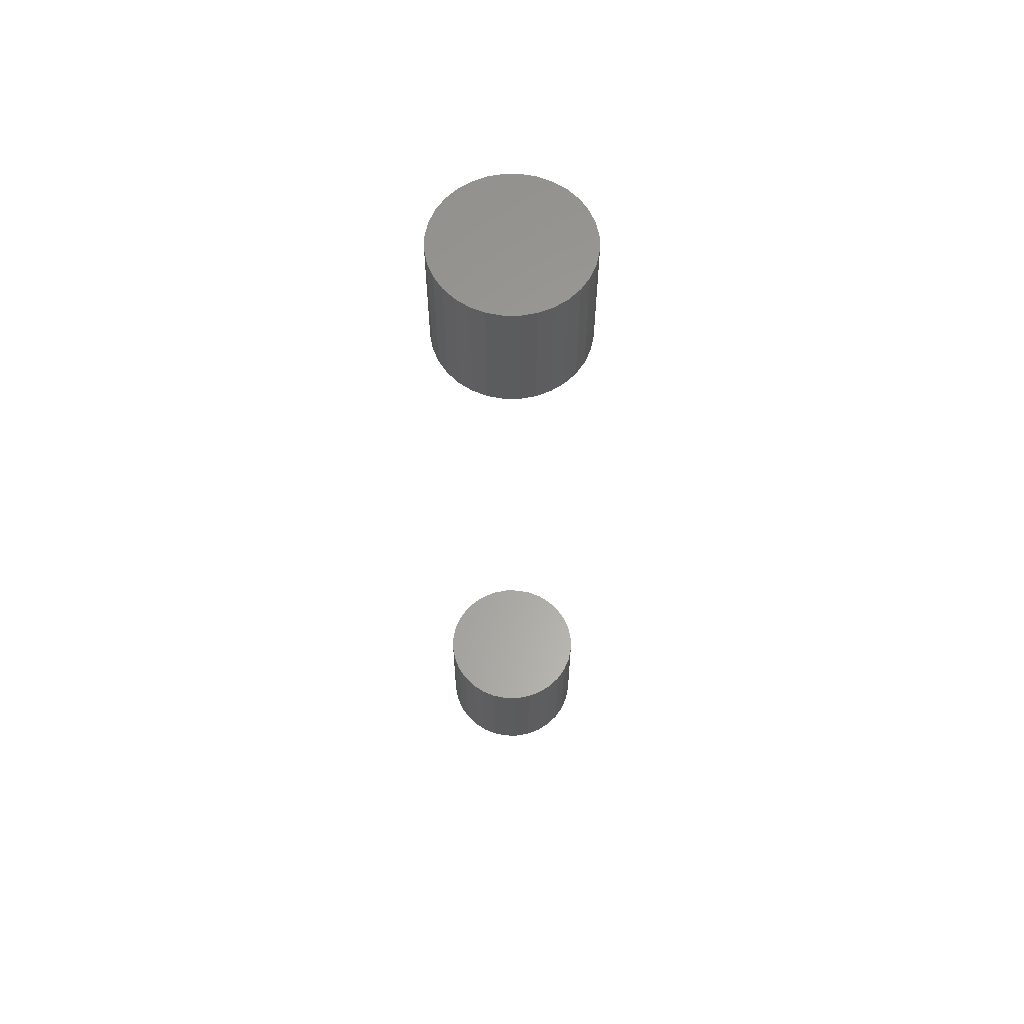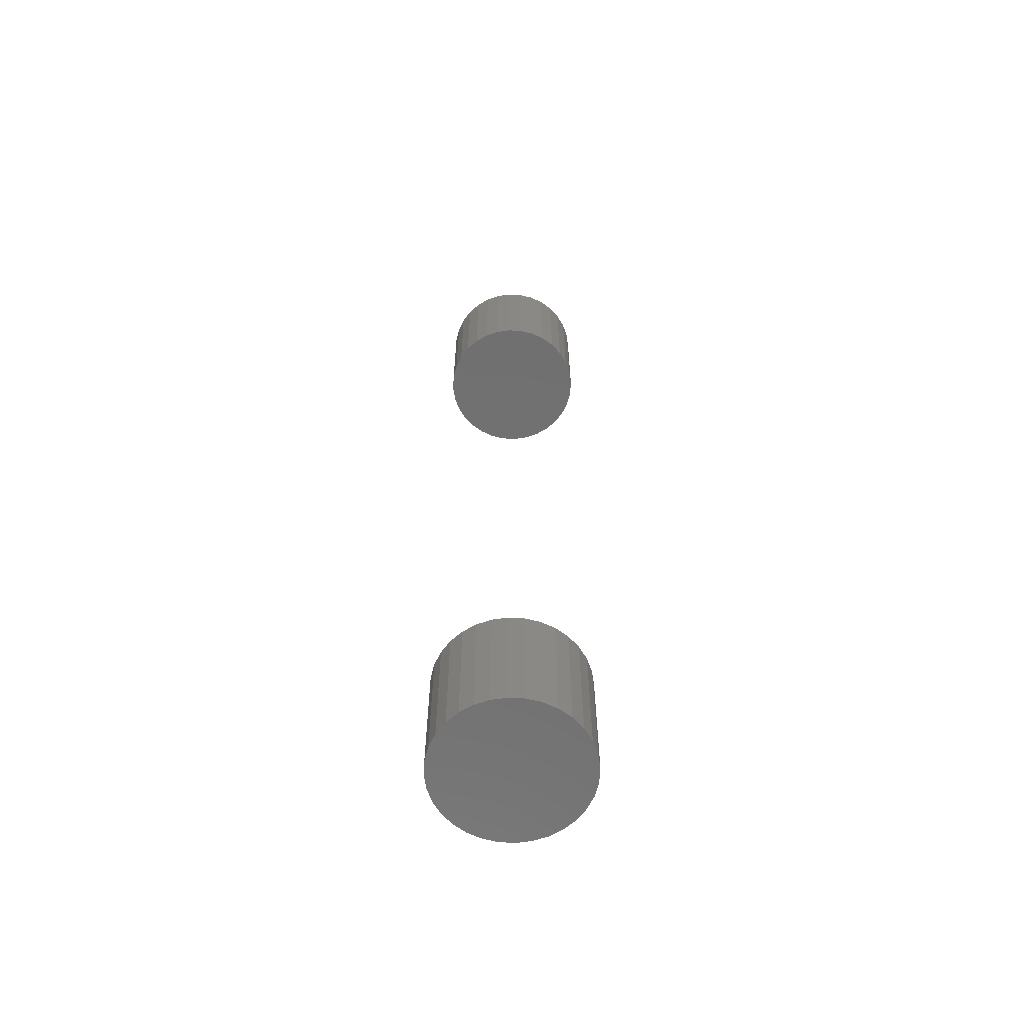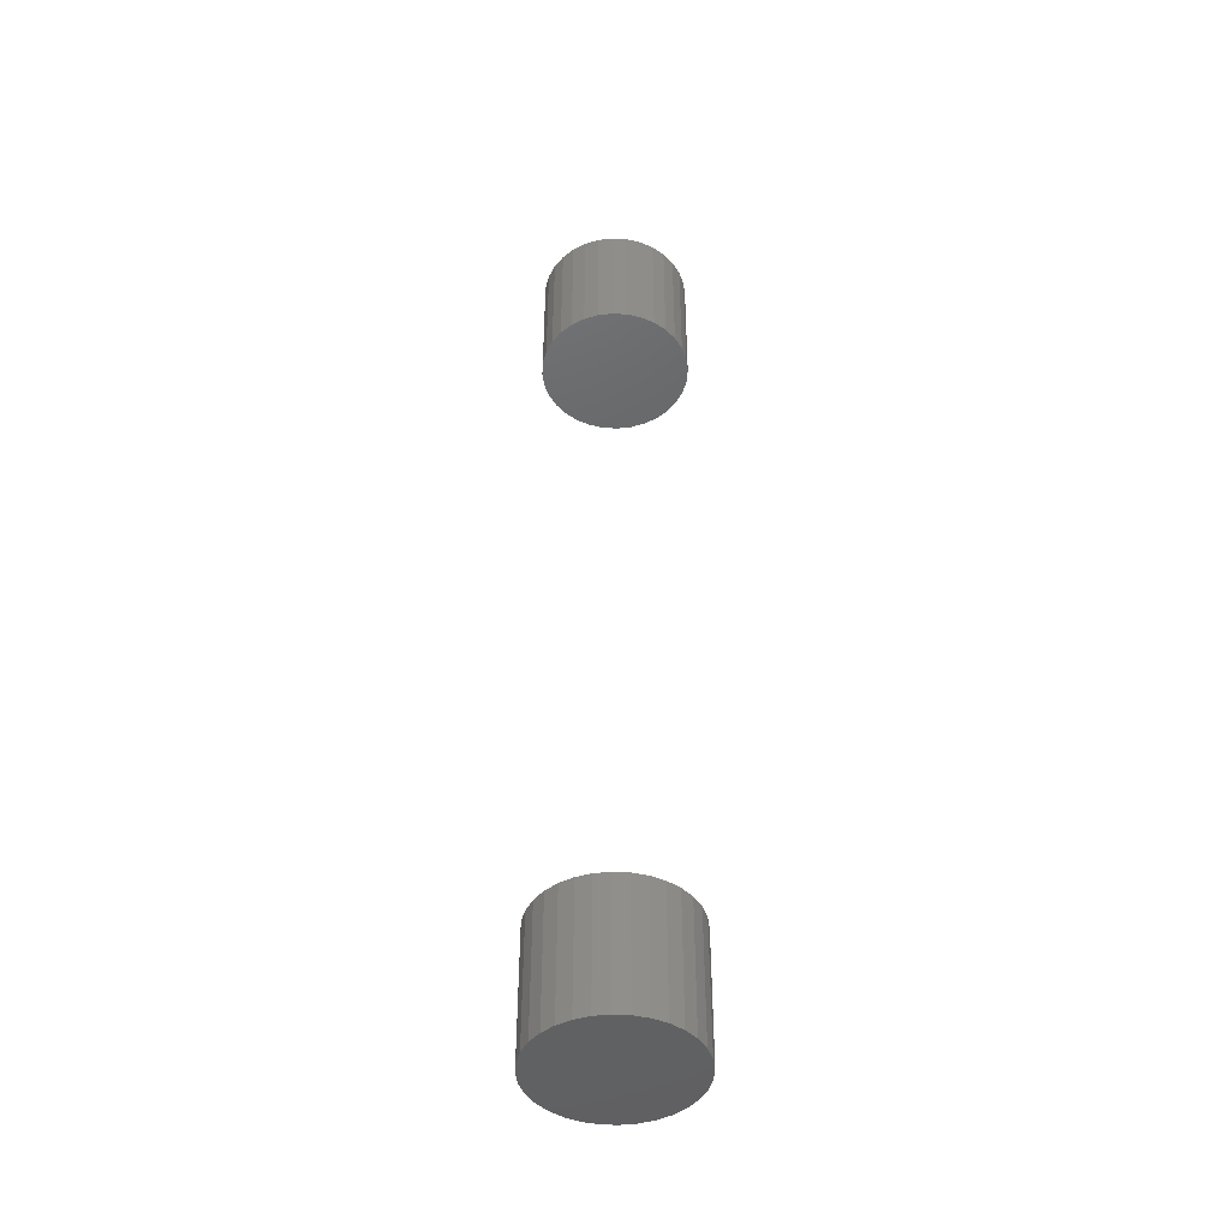
<metadata>
{"format":"stl","ext":"stl","renderer":"f3d","projection":"perspective","resolution":1024,"background":"white","views":[{"elev":61.7,"azim":39.8,"up":"+Z"},{"elev":-62.8,"azim":13.9,"up":"+Z"},{"elev":-44.9,"azim":114.5,"up":"+Z"}]}
</metadata>
<code>
# stl→obj: 128 verts, 248 faces
v -0.0625 7.734e-18 0.6719
v -0.0625 7.734e-18 0.7812
v -0.06129 0.01232 0.6719
v -0.06129 0.01232 0.7812
v -0.05769 0.02417 0.6719
v -0.05769 0.02417 0.7812
v -0.05186 0.03509 0.6719
v -0.05186 0.03509 0.7812
v -0.044 0.04466 0.6719
v -0.044 0.04466 0.7812
v -0.03443 0.05251 0.6719
v -0.03443 0.05251 0.7812
v -0.02351 0.05835 0.6719
v -0.02351 0.05835 0.7812
v -0.01166 0.06194 0.6719
v -0.01166 0.06194 0.7812
v 0.0006579 0.06316 0.6719
v 0.0006579 0.06316 0.7812
v 0.01298 0.06194 0.6719
v 0.01298 0.06194 0.7812
v 0.02483 0.05835 0.6719
v 0.02483 0.05835 0.7812
v 0.03575 0.05251 0.6719
v 0.03575 0.05251 0.7812
v 0.04532 0.04466 0.6719
v 0.04532 0.04466 0.7812
v 0.05317 0.03509 0.6719
v 0.05317 0.03509 0.7812
v 0.05901 0.02417 0.6719
v 0.05901 0.02417 0.7812
v 0.0626 0.01232 0.6719
v 0.0626 0.01232 0.7812
v 0.06382 -1.547e-17 0.6719
v 0.06382 0 0.7812
v -0.0625 7.734e-18 -0.03125
v -0.0625 7.734e-18 0.07812
v -0.06129 0.01232 -0.03125
v -0.06129 0.01232 0.07812
v -0.05769 0.02417 -0.03125
v -0.05769 0.02417 0.07812
v -0.05186 0.03509 -0.03125
v -0.05186 0.03509 0.07812
v -0.044 0.04466 -0.03125
v -0.044 0.04466 0.07812
v -0.03443 0.05251 -0.03125
v -0.03443 0.05251 0.07812
v -0.02351 0.05835 -0.03125
v -0.02351 0.05835 0.07812
v -0.01166 0.06194 -0.03125
v -0.01166 0.06194 0.07812
v 0.0006579 0.06316 -0.03125
v 0.0006579 0.06316 0.07812
v 0.01298 0.06194 -0.03125
v 0.01298 0.06194 0.07812
v 0.02483 0.05835 -0.03125
v 0.02483 0.05835 0.07812
v 0.03575 0.05251 -0.03125
v 0.03575 0.05251 0.07812
v 0.04532 0.04466 -0.03125
v 0.04532 0.04466 0.07812
v 0.05317 0.03509 -0.03125
v 0.05317 0.03509 0.07812
v 0.05901 0.02417 -0.03125
v 0.05901 0.02417 0.07812
v 0.0626 0.01232 -0.03125
v 0.0626 0.01232 0.07812
v 0.06382 -1.547e-17 -0.03125
v 0.06382 0 0.07812
v 0.0626 -0.01232 0.6719
v 0.0626 -0.01232 0.7812
v 0.05901 -0.02417 0.6719
v 0.05901 -0.02417 0.7812
v 0.05317 -0.03509 0.6719
v 0.05317 -0.03509 0.7812
v 0.04532 -0.04466 0.6719
v 0.04532 -0.04466 0.7812
v 0.03575 -0.05251 0.6719
v 0.03575 -0.05251 0.7812
v 0.02483 -0.05835 0.6719
v 0.02483 -0.05835 0.7812
v 0.01298 -0.06194 0.6719
v 0.01298 -0.06194 0.7812
v 0.0006579 -0.06316 0.6719
v 0.0006579 -0.06316 0.7812
v -0.01166 -0.06194 0.6719
v -0.01166 -0.06194 0.7812
v -0.02351 -0.05835 0.6719
v -0.02351 -0.05835 0.7812
v -0.03443 -0.05251 0.6719
v -0.03443 -0.05251 0.7812
v -0.044 -0.04466 0.6719
v -0.044 -0.04466 0.7812
v -0.05186 -0.03509 0.6719
v -0.05186 -0.03509 0.7812
v -0.05769 -0.02417 0.6719
v -0.05769 -0.02417 0.7812
v -0.06129 -0.01232 0.6719
v -0.06129 -0.01232 0.7812
v 0.0626 -0.01232 -0.03125
v 0.0626 -0.01232 0.07812
v 0.05901 -0.02417 -0.03125
v 0.05901 -0.02417 0.07812
v 0.05317 -0.03509 -0.03125
v 0.05317 -0.03509 0.07812
v 0.04532 -0.04466 -0.03125
v 0.04532 -0.04466 0.07812
v 0.03575 -0.05251 -0.03125
v 0.03575 -0.05251 0.07812
v 0.02483 -0.05835 -0.03125
v 0.02483 -0.05835 0.07812
v 0.01298 -0.06194 -0.03125
v 0.01298 -0.06194 0.07812
v 0.0006579 -0.06316 -0.03125
v 0.0006579 -0.06316 0.07812
v -0.01166 -0.06194 -0.03125
v -0.01166 -0.06194 0.07812
v -0.02351 -0.05835 -0.03125
v -0.02351 -0.05835 0.07812
v -0.03443 -0.05251 -0.03125
v -0.03443 -0.05251 0.07812
v -0.044 -0.04466 -0.03125
v -0.044 -0.04466 0.07812
v -0.05186 -0.03509 -0.03125
v -0.05186 -0.03509 0.07812
v -0.05769 -0.02417 -0.03125
v -0.05769 -0.02417 0.07812
v -0.06129 -0.01232 -0.03125
v -0.06129 -0.01232 0.07812
f 1 2 3
f 3 2 4
f 3 4 5
f 5 4 6
f 5 6 7
f 7 6 8
f 7 8 9
f 9 8 10
f 9 10 11
f 11 10 12
f 11 12 13
f 13 12 14
f 13 14 15
f 15 14 16
f 15 16 17
f 17 16 18
f 17 18 19
f 19 18 20
f 19 20 21
f 21 20 22
f 21 22 23
f 23 22 24
f 23 24 25
f 25 24 26
f 25 26 27
f 27 26 28
f 27 28 29
f 29 28 30
f 29 30 31
f 31 30 32
f 31 32 33
f 33 32 34
f 35 36 37
f 37 36 38
f 37 38 39
f 39 38 40
f 39 40 41
f 41 40 42
f 41 42 43
f 43 42 44
f 43 44 45
f 45 44 46
f 45 46 47
f 47 46 48
f 47 48 49
f 49 48 50
f 49 50 51
f 51 50 52
f 51 52 53
f 53 52 54
f 53 54 55
f 55 54 56
f 55 56 57
f 57 56 58
f 57 58 59
f 59 58 60
f 59 60 61
f 61 60 62
f 61 62 63
f 63 62 64
f 63 64 65
f 65 64 66
f 65 66 67
f 67 66 68
f 33 34 69
f 69 34 70
f 69 70 71
f 71 70 72
f 71 72 73
f 73 72 74
f 73 74 75
f 75 74 76
f 75 76 77
f 77 76 78
f 77 78 79
f 79 78 80
f 79 80 81
f 81 80 82
f 81 82 83
f 83 82 84
f 83 84 85
f 85 84 86
f 85 86 87
f 87 86 88
f 87 88 89
f 89 88 90
f 89 90 91
f 91 90 92
f 91 92 93
f 93 92 94
f 93 94 95
f 95 94 96
f 95 96 97
f 97 96 98
f 97 98 1
f 1 98 2
f 67 68 99
f 99 68 100
f 99 100 101
f 101 100 102
f 101 102 103
f 103 102 104
f 103 104 105
f 105 104 106
f 105 106 107
f 107 106 108
f 107 108 109
f 109 108 110
f 109 110 111
f 111 110 112
f 111 112 113
f 113 112 114
f 113 114 115
f 115 114 116
f 115 116 117
f 117 116 118
f 117 118 119
f 119 118 120
f 119 120 121
f 121 120 122
f 121 122 123
f 123 122 124
f 123 124 125
f 125 124 126
f 125 126 127
f 127 126 128
f 127 128 35
f 35 128 36
f 50 54 52
f 54 50 48
f 54 48 56
f 56 48 46
f 56 46 58
f 58 46 44
f 58 44 60
f 60 44 42
f 60 42 62
f 104 122 106
f 106 122 120
f 106 120 108
f 108 120 118
f 108 118 110
f 110 118 116
f 110 116 112
f 112 116 114
f 62 42 64
f 64 42 40
f 64 40 66
f 66 40 38
f 66 38 68
f 68 38 36
f 68 36 100
f 100 36 128
f 100 128 102
f 102 128 126
f 102 126 104
f 104 126 124
f 104 124 122
f 17 19 15
f 13 15 19
f 21 13 19
f 11 13 21
f 23 11 21
f 9 11 23
f 25 9 23
f 7 9 25
f 27 7 25
f 75 91 73
f 89 91 75
f 77 89 75
f 87 89 77
f 79 87 77
f 85 87 79
f 81 85 79
f 83 85 81
f 91 93 73
f 73 93 95
f 73 95 71
f 71 95 97
f 71 97 69
f 69 97 1
f 69 1 33
f 33 1 3
f 33 3 31
f 31 3 5
f 31 5 29
f 29 5 7
f 29 7 27
f 51 53 49
f 47 49 53
f 55 47 53
f 45 47 55
f 57 45 55
f 43 45 57
f 59 43 57
f 41 43 59
f 61 41 59
f 105 121 103
f 119 121 105
f 107 119 105
f 117 119 107
f 109 117 107
f 115 117 109
f 111 115 109
f 113 115 111
f 121 123 103
f 103 123 125
f 103 125 101
f 101 125 127
f 101 127 99
f 99 127 35
f 99 35 67
f 67 35 37
f 67 37 65
f 65 37 39
f 65 39 63
f 63 39 41
f 63 41 61
f 16 20 18
f 20 16 14
f 20 14 22
f 22 14 12
f 22 12 24
f 24 12 10
f 24 10 26
f 26 10 8
f 26 8 28
f 74 92 76
f 76 92 90
f 76 90 78
f 78 90 88
f 78 88 80
f 80 88 86
f 80 86 82
f 82 86 84
f 28 8 30
f 30 8 6
f 30 6 32
f 32 6 4
f 32 4 34
f 34 4 2
f 34 2 70
f 70 2 98
f 70 98 72
f 72 98 96
f 72 96 74
f 74 96 94
f 74 94 92

</code>
